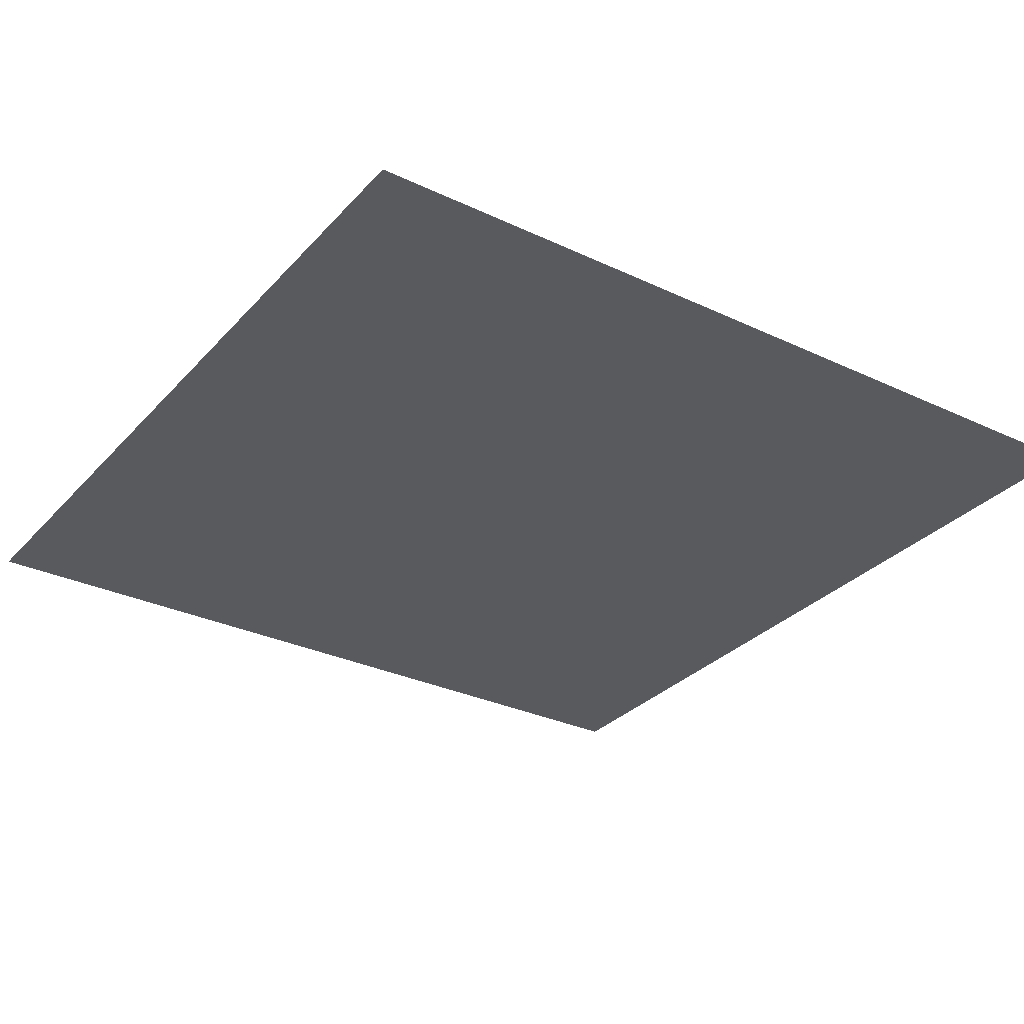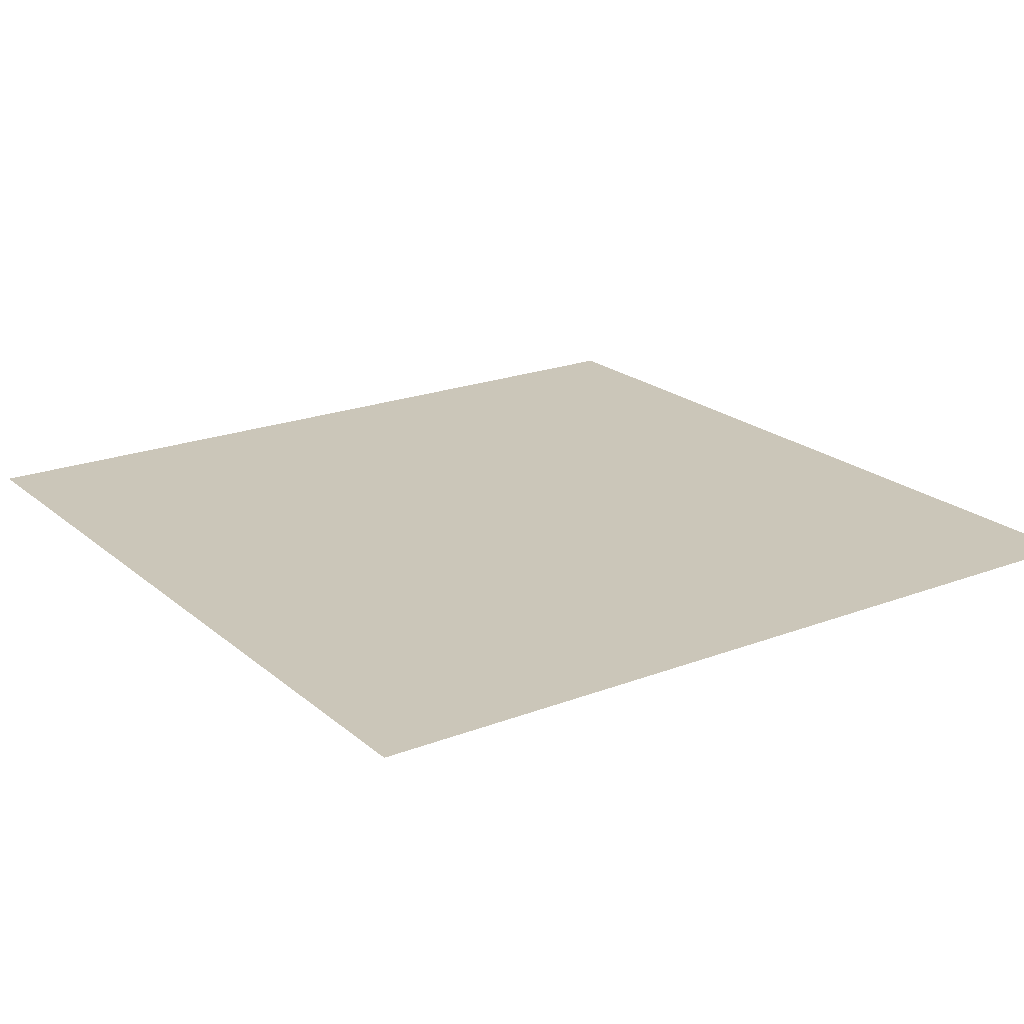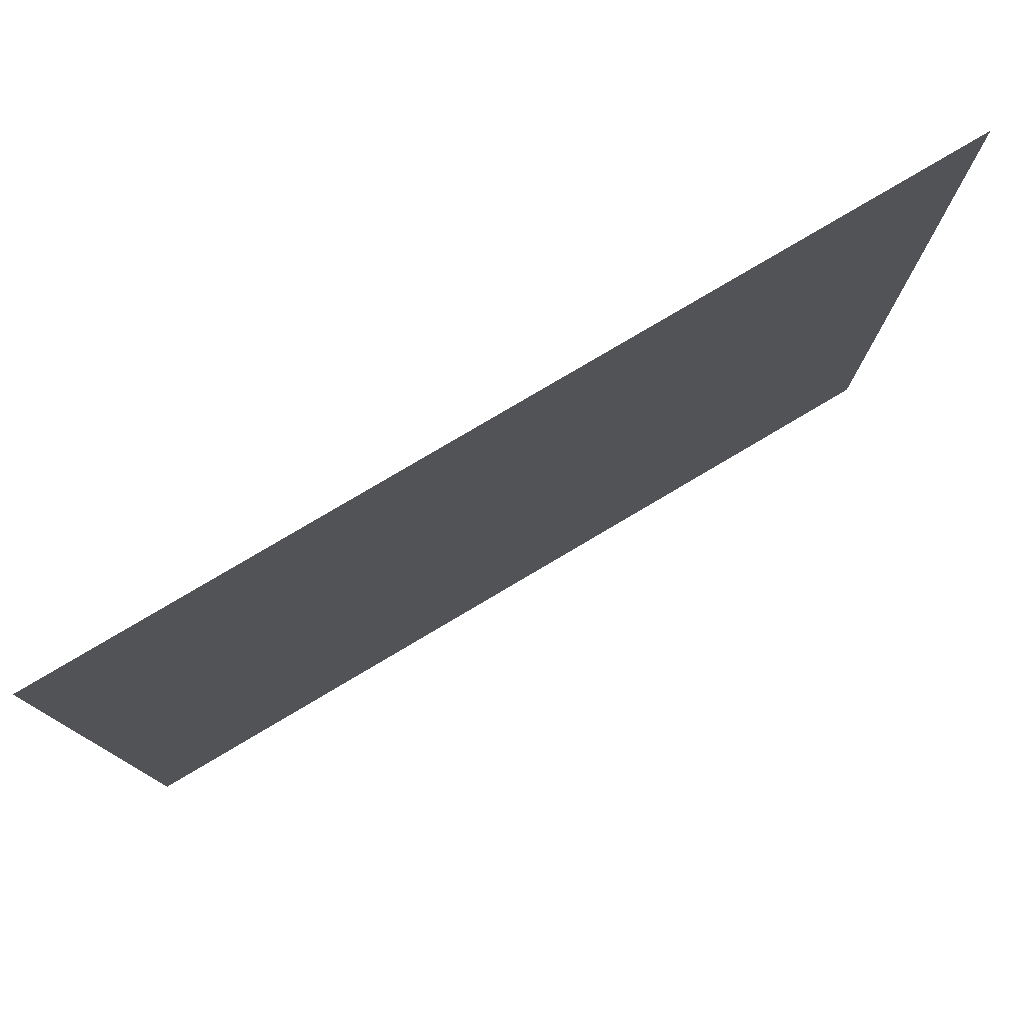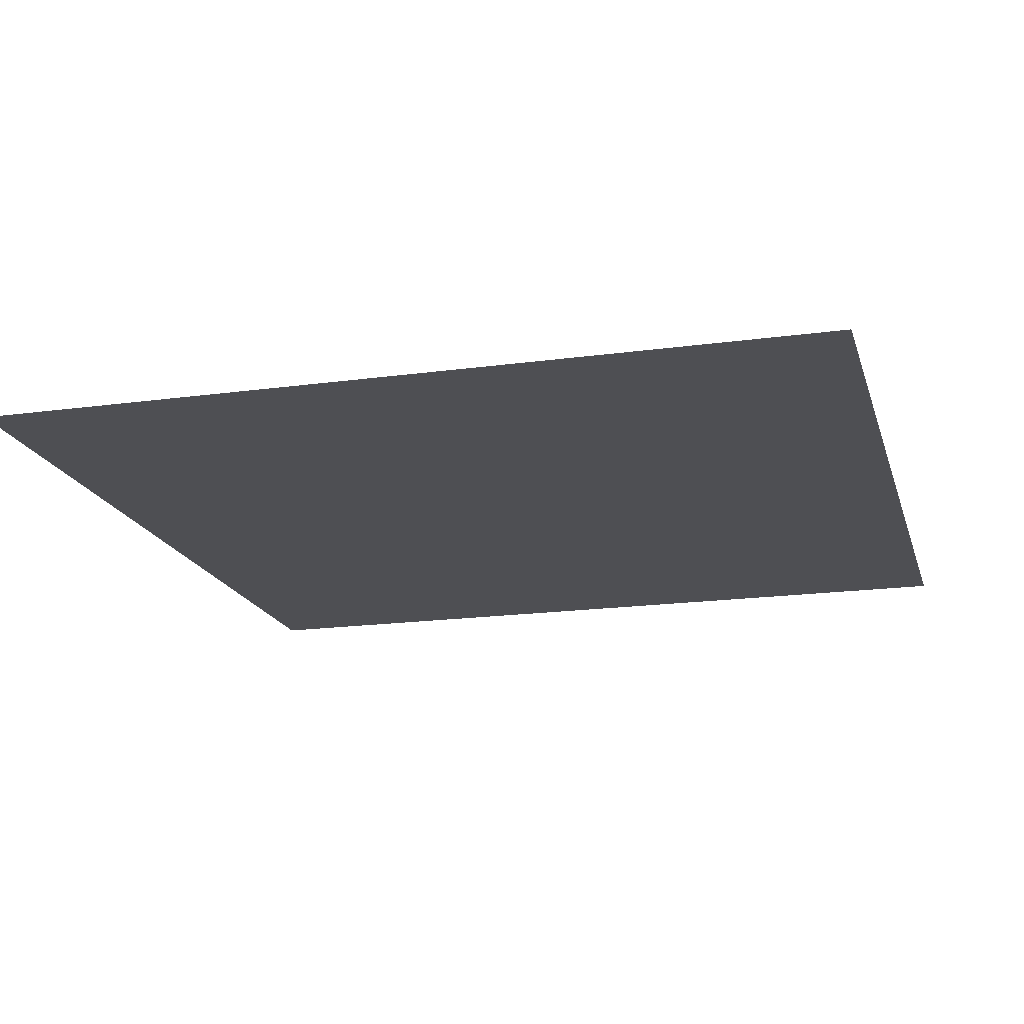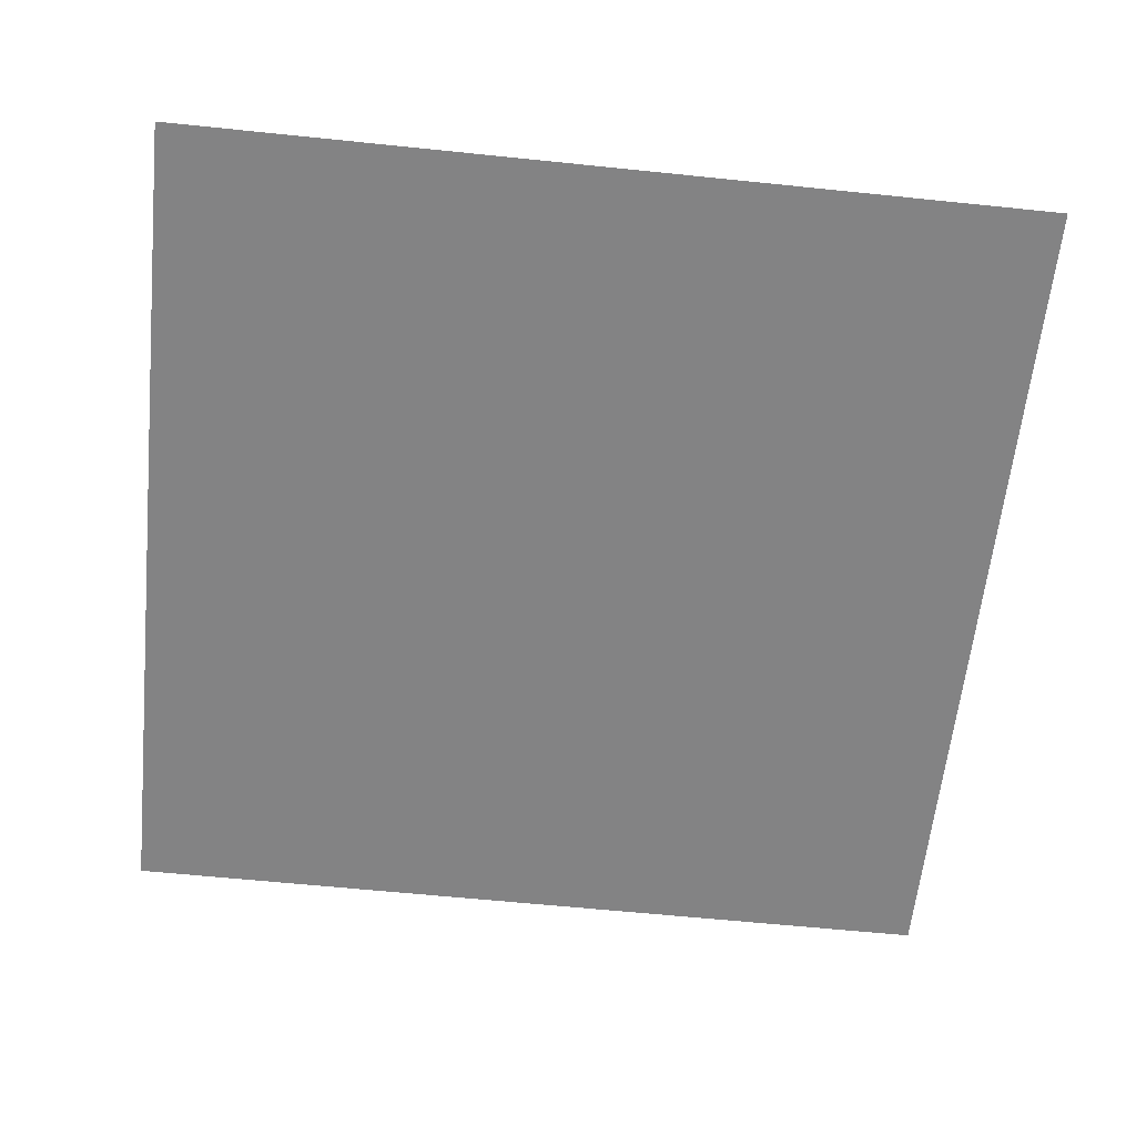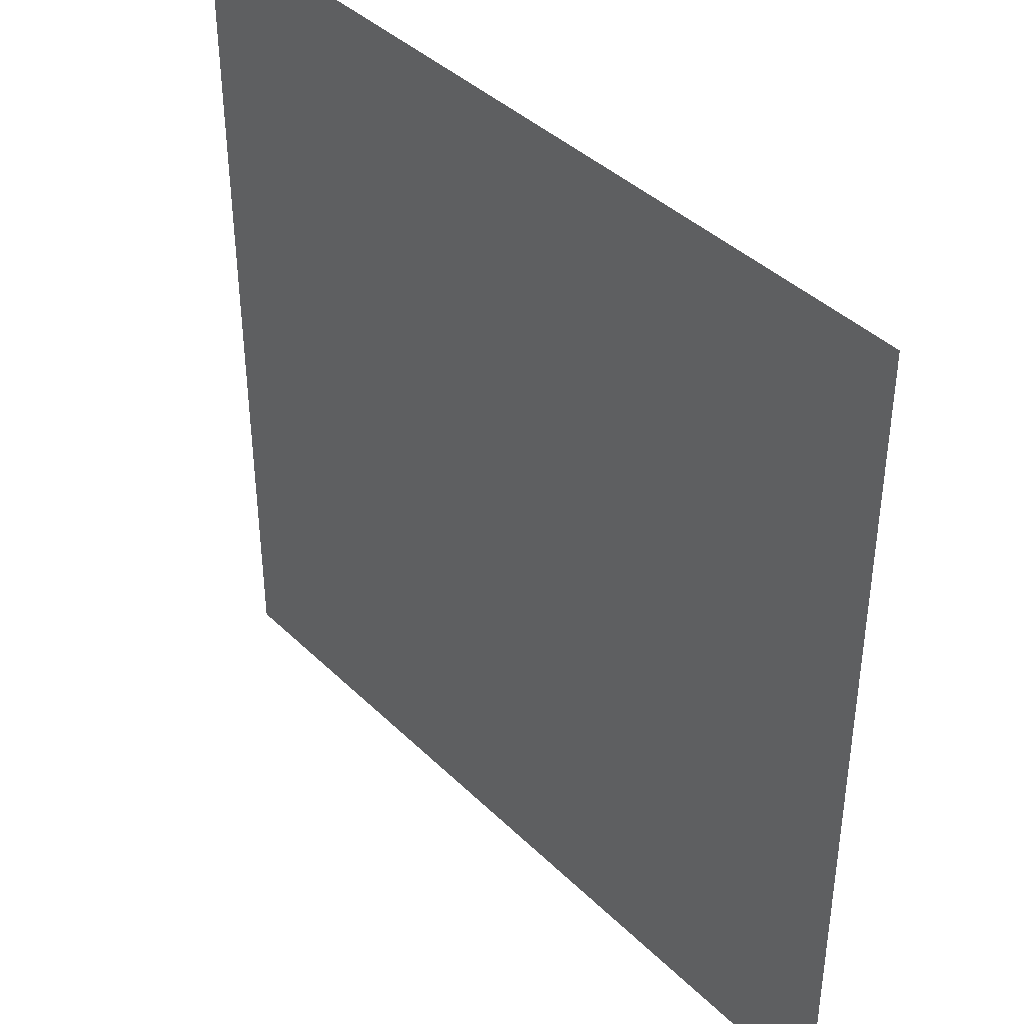
<metadata>
{"format":"obj","ext":"obj","renderer":"f3d","projection":"perspective","resolution":1024,"background":"white","views":[{"elev":-30.7,"azim":-34.1,"up":"+Z"},{"elev":20.9,"azim":55.5,"up":"+Z"},{"elev":79.3,"azim":149.4,"up":"+Y"},{"elev":-18.1,"azim":15.0,"up":"+Z"},{"elev":-61.1,"azim":84.0,"up":"+Z"},{"elev":40.3,"azim":-130.2,"up":"+Y"}]}
</metadata>
<code>
v -19.2 -4.8 0
v -19.52 -4.8 0
v -19.52 -4.48 0
v -19.2 -4.48 0
g ldjam_02_mesh_0002
f 1 2 3 4

</code>
